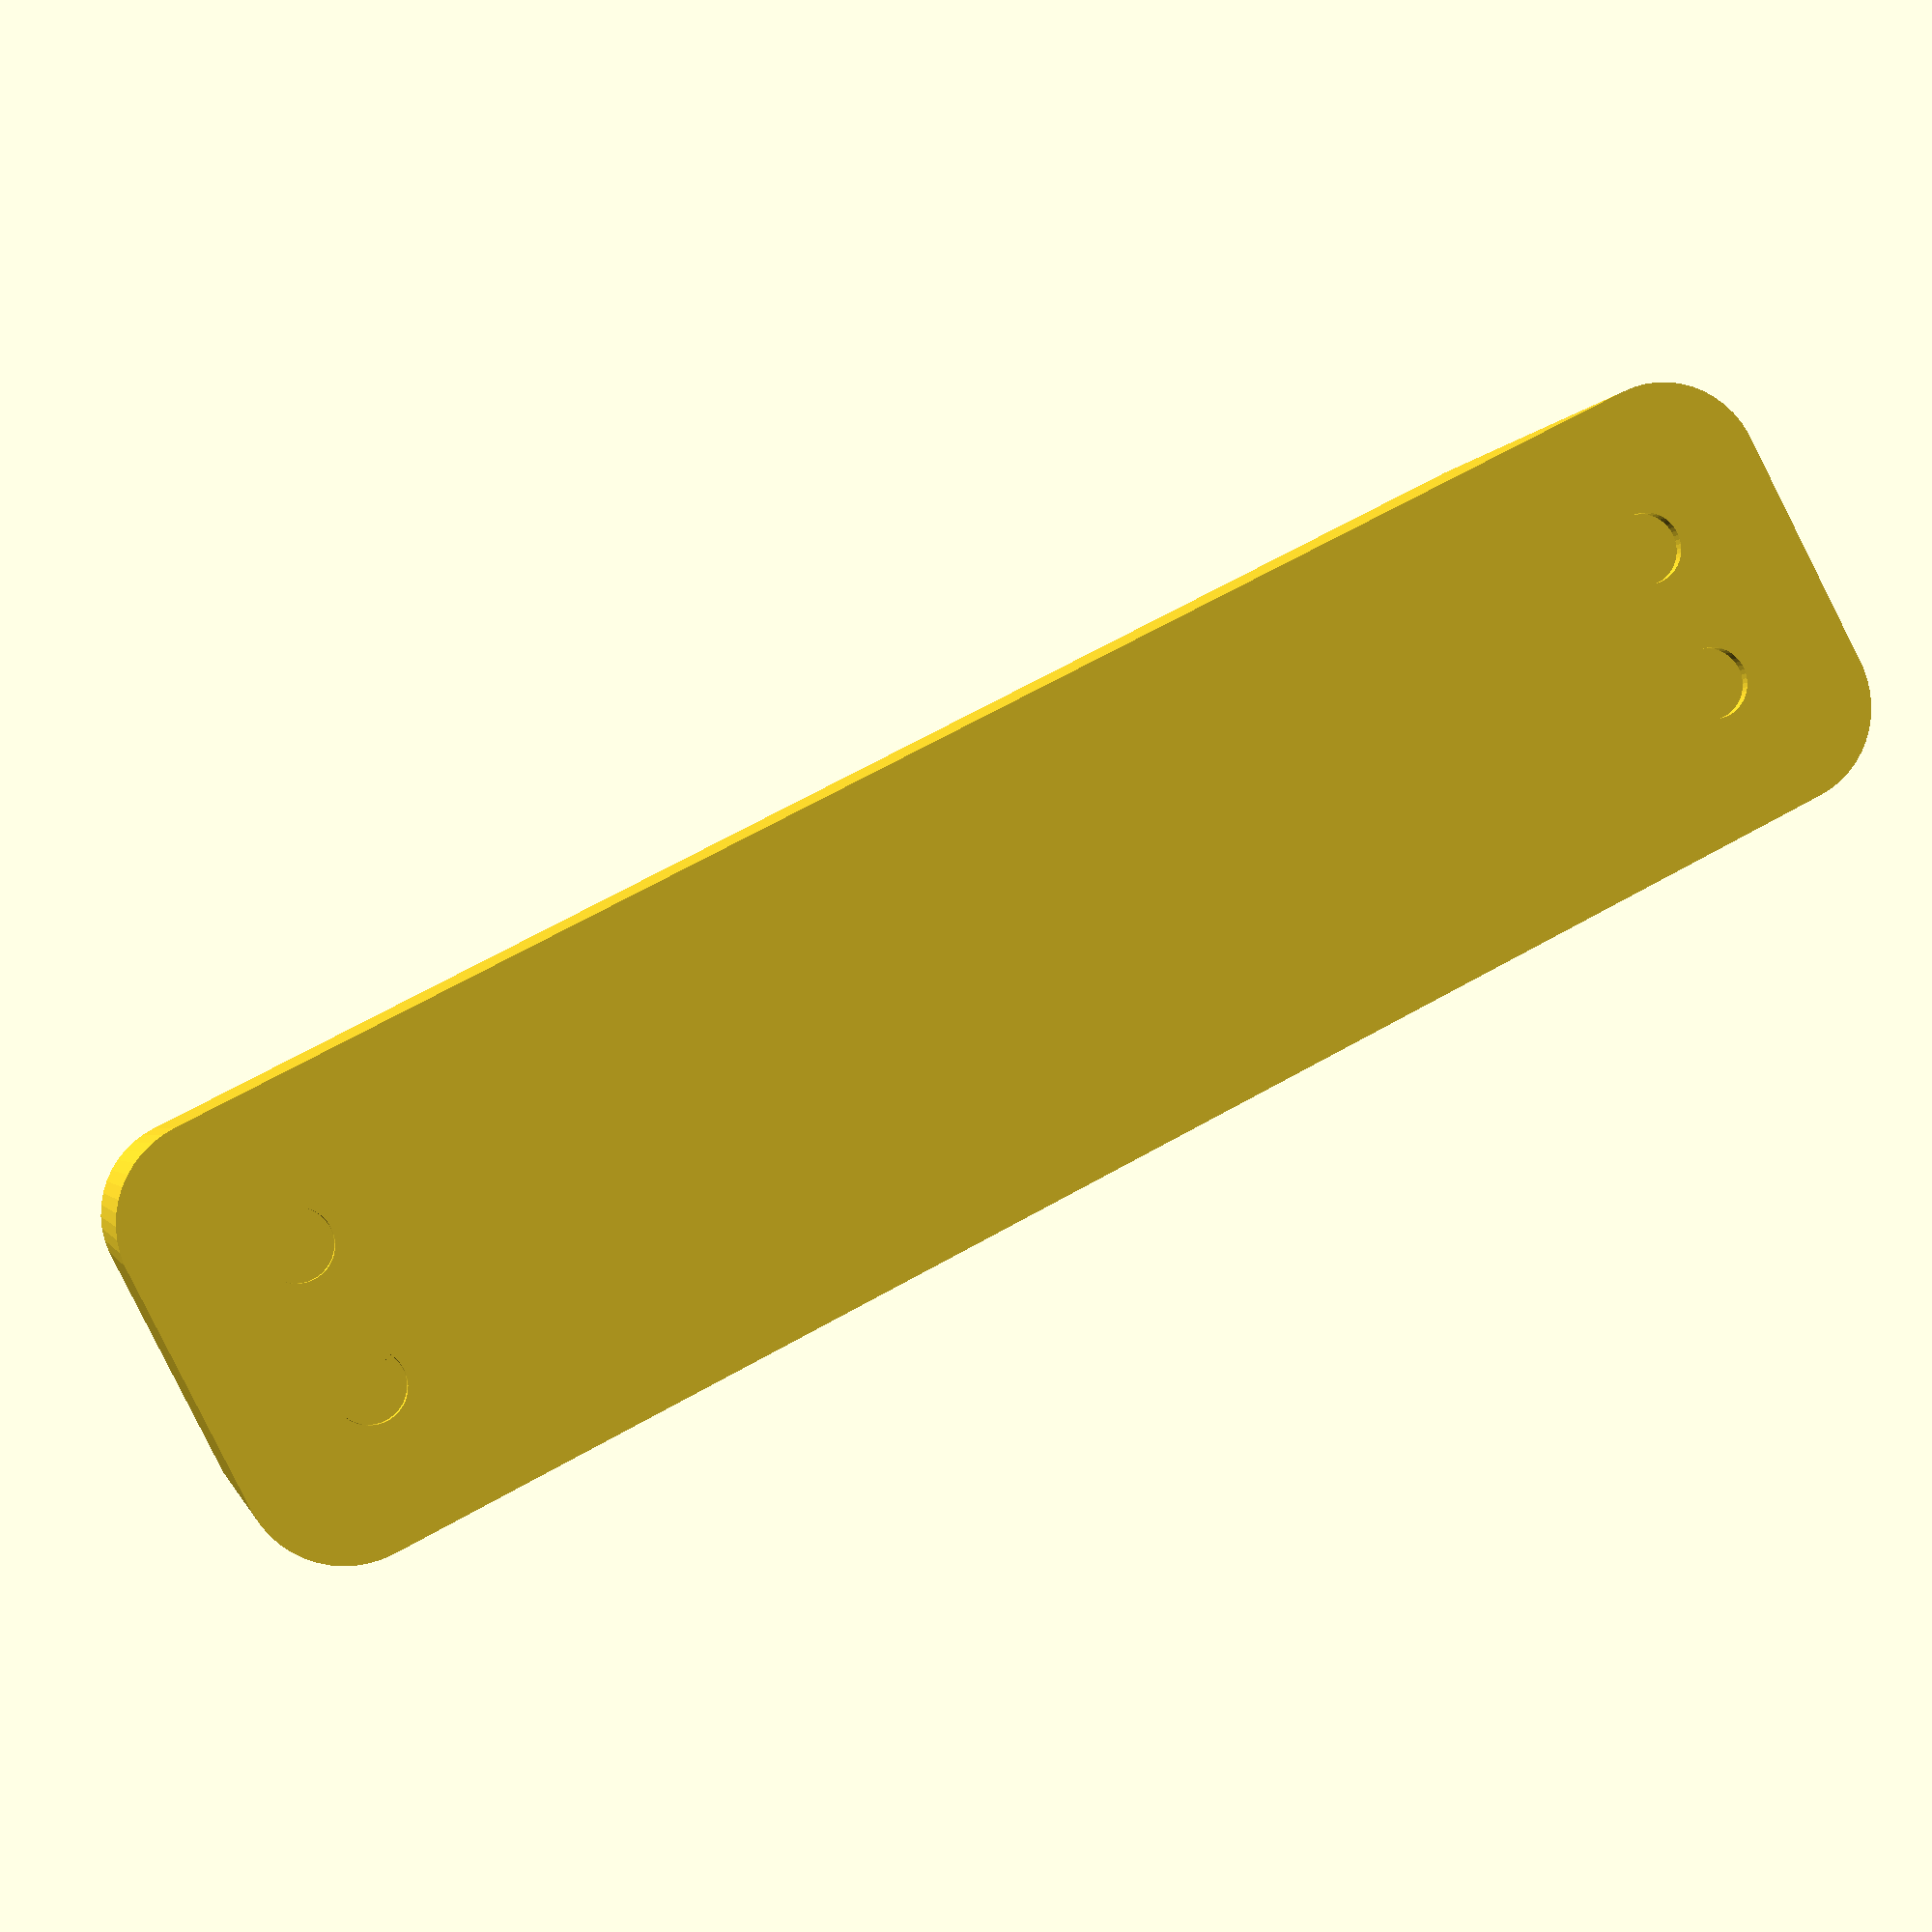
<openscad>
$fn = 50;


difference() {
	union() {
		hull() {
			translate(v = [-6.2500000000, 40.0000000000, 0]) {
				cylinder(h = 30, r = 5);
			}
			translate(v = [6.2500000000, 40.0000000000, 0]) {
				cylinder(h = 30, r = 5);
			}
			translate(v = [-6.2500000000, -40.0000000000, 0]) {
				cylinder(h = 30, r = 5);
			}
			translate(v = [6.2500000000, -40.0000000000, 0]) {
				cylinder(h = 30, r = 5);
			}
		}
	}
	union() {
		translate(v = [-3.7500000000, -37.5000000000, 2]) {
			rotate(a = [0, 0, 0]) {
				difference() {
					union() {
						translate(v = [0, 0, -6.0000000000]) {
							cylinder(h = 6, r = 1.5000000000);
						}
						translate(v = [0, 0, -6.0000000000]) {
							cylinder(h = 6, r = 1.8000000000);
						}
						translate(v = [0, 0, -1.7000000000]) {
							cylinder(h = 1.7000000000, r1 = 1.5000000000, r2 = 2.9000000000);
						}
						translate(v = [0, 0, -6.0000000000]) {
							cylinder(h = 6, r = 1.5000000000);
						}
					}
					union();
				}
			}
		}
		translate(v = [3.7500000000, -37.5000000000, 2]) {
			rotate(a = [0, 0, 0]) {
				difference() {
					union() {
						translate(v = [0, 0, -6.0000000000]) {
							cylinder(h = 6, r = 1.5000000000);
						}
						translate(v = [0, 0, -6.0000000000]) {
							cylinder(h = 6, r = 1.8000000000);
						}
						translate(v = [0, 0, -1.7000000000]) {
							cylinder(h = 1.7000000000, r1 = 1.5000000000, r2 = 2.9000000000);
						}
						translate(v = [0, 0, -6.0000000000]) {
							cylinder(h = 6, r = 1.5000000000);
						}
					}
					union();
				}
			}
		}
		translate(v = [-3.7500000000, 37.5000000000, 2]) {
			rotate(a = [0, 0, 0]) {
				difference() {
					union() {
						translate(v = [0, 0, -6.0000000000]) {
							cylinder(h = 6, r = 1.5000000000);
						}
						translate(v = [0, 0, -6.0000000000]) {
							cylinder(h = 6, r = 1.8000000000);
						}
						translate(v = [0, 0, -1.7000000000]) {
							cylinder(h = 1.7000000000, r1 = 1.5000000000, r2 = 2.9000000000);
						}
						translate(v = [0, 0, -6.0000000000]) {
							cylinder(h = 6, r = 1.5000000000);
						}
					}
					union();
				}
			}
		}
		translate(v = [3.7500000000, 37.5000000000, 2]) {
			rotate(a = [0, 0, 0]) {
				difference() {
					union() {
						translate(v = [0, 0, -6.0000000000]) {
							cylinder(h = 6, r = 1.5000000000);
						}
						translate(v = [0, 0, -6.0000000000]) {
							cylinder(h = 6, r = 1.8000000000);
						}
						translate(v = [0, 0, -1.7000000000]) {
							cylinder(h = 1.7000000000, r1 = 1.5000000000, r2 = 2.9000000000);
						}
						translate(v = [0, 0, -6.0000000000]) {
							cylinder(h = 6, r = 1.5000000000);
						}
					}
					union();
				}
			}
		}
		translate(v = [0, 0, 3]) {
			hull() {
				union() {
					translate(v = [-5.7500000000, 39.5000000000, 4]) {
						cylinder(h = 42, r = 4);
					}
					translate(v = [-5.7500000000, 39.5000000000, 4]) {
						sphere(r = 4);
					}
					translate(v = [-5.7500000000, 39.5000000000, 46]) {
						sphere(r = 4);
					}
				}
				union() {
					translate(v = [5.7500000000, 39.5000000000, 4]) {
						cylinder(h = 42, r = 4);
					}
					translate(v = [5.7500000000, 39.5000000000, 4]) {
						sphere(r = 4);
					}
					translate(v = [5.7500000000, 39.5000000000, 46]) {
						sphere(r = 4);
					}
				}
				union() {
					translate(v = [-5.7500000000, -39.5000000000, 4]) {
						cylinder(h = 42, r = 4);
					}
					translate(v = [-5.7500000000, -39.5000000000, 4]) {
						sphere(r = 4);
					}
					translate(v = [-5.7500000000, -39.5000000000, 46]) {
						sphere(r = 4);
					}
				}
				union() {
					translate(v = [5.7500000000, -39.5000000000, 4]) {
						cylinder(h = 42, r = 4);
					}
					translate(v = [5.7500000000, -39.5000000000, 4]) {
						sphere(r = 4);
					}
					translate(v = [5.7500000000, -39.5000000000, 46]) {
						sphere(r = 4);
					}
				}
			}
		}
	}
}
</openscad>
<views>
elev=2.0 azim=297.3 roll=168.6 proj=p view=solid
</views>
